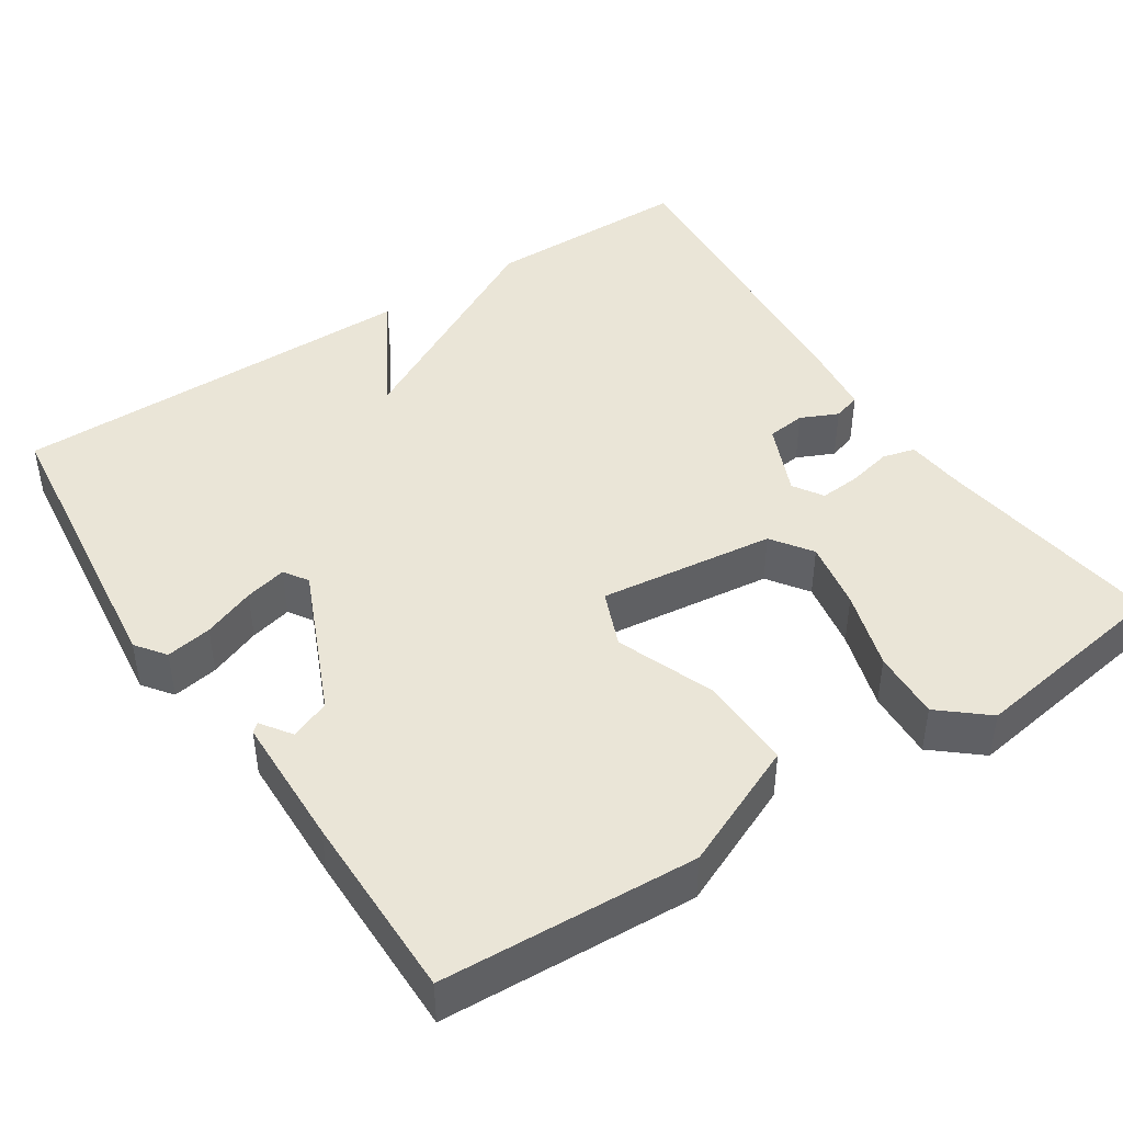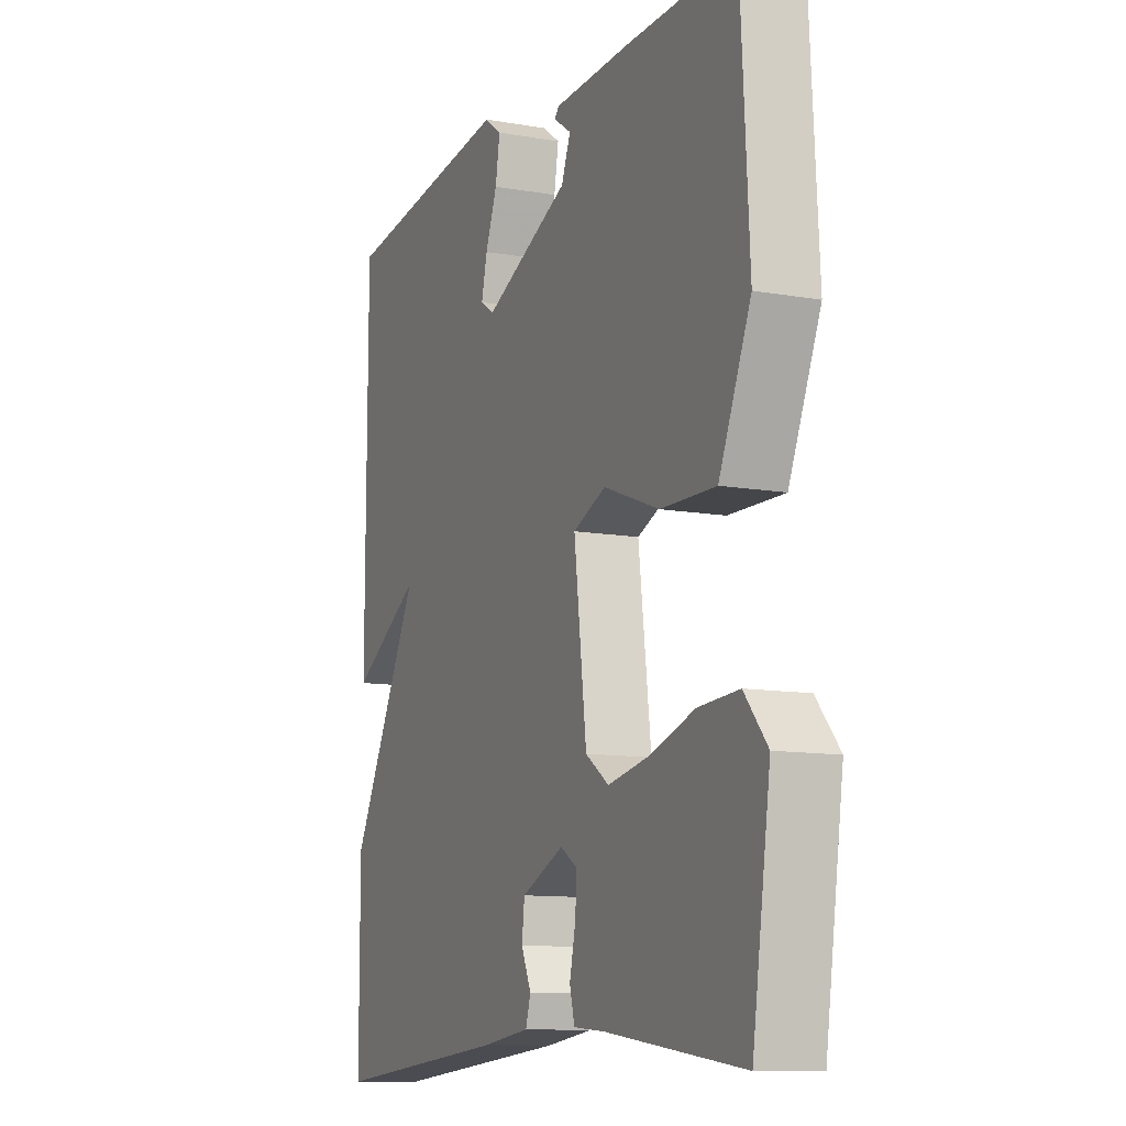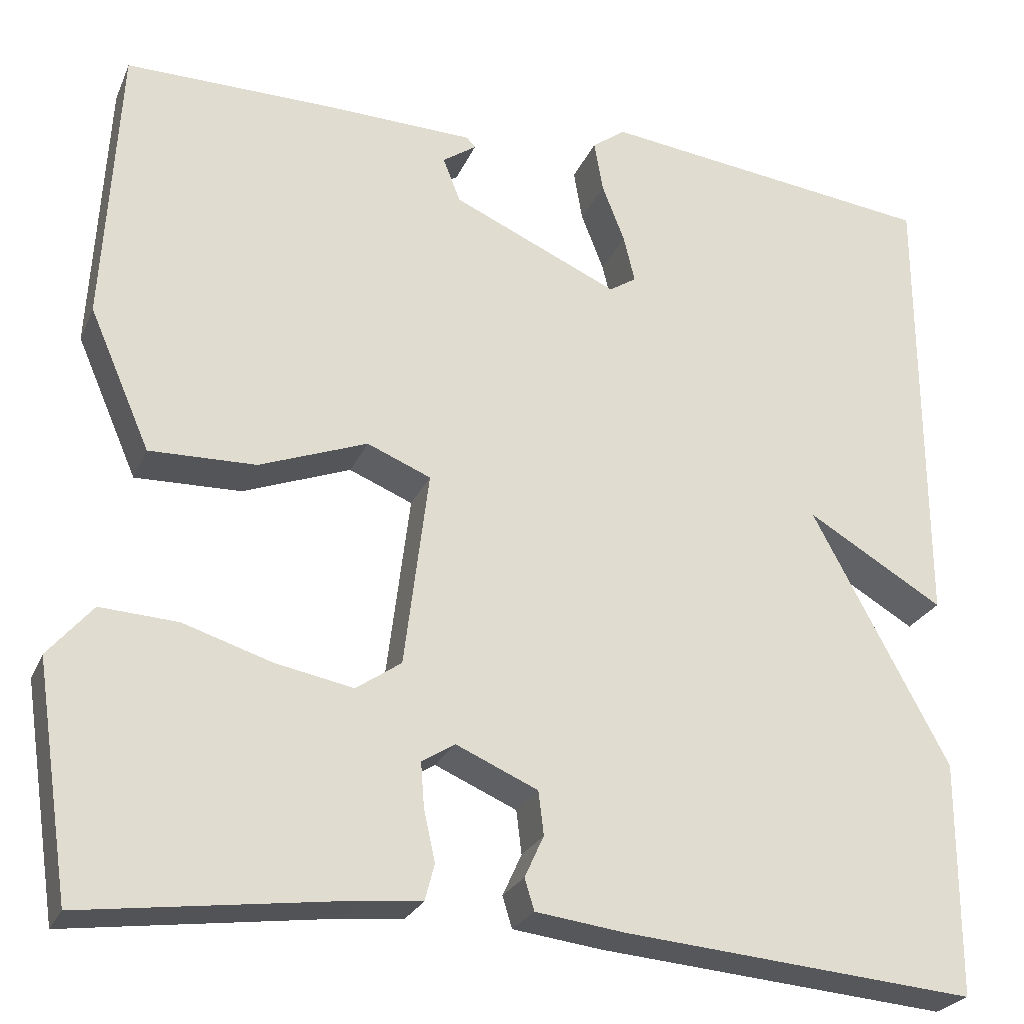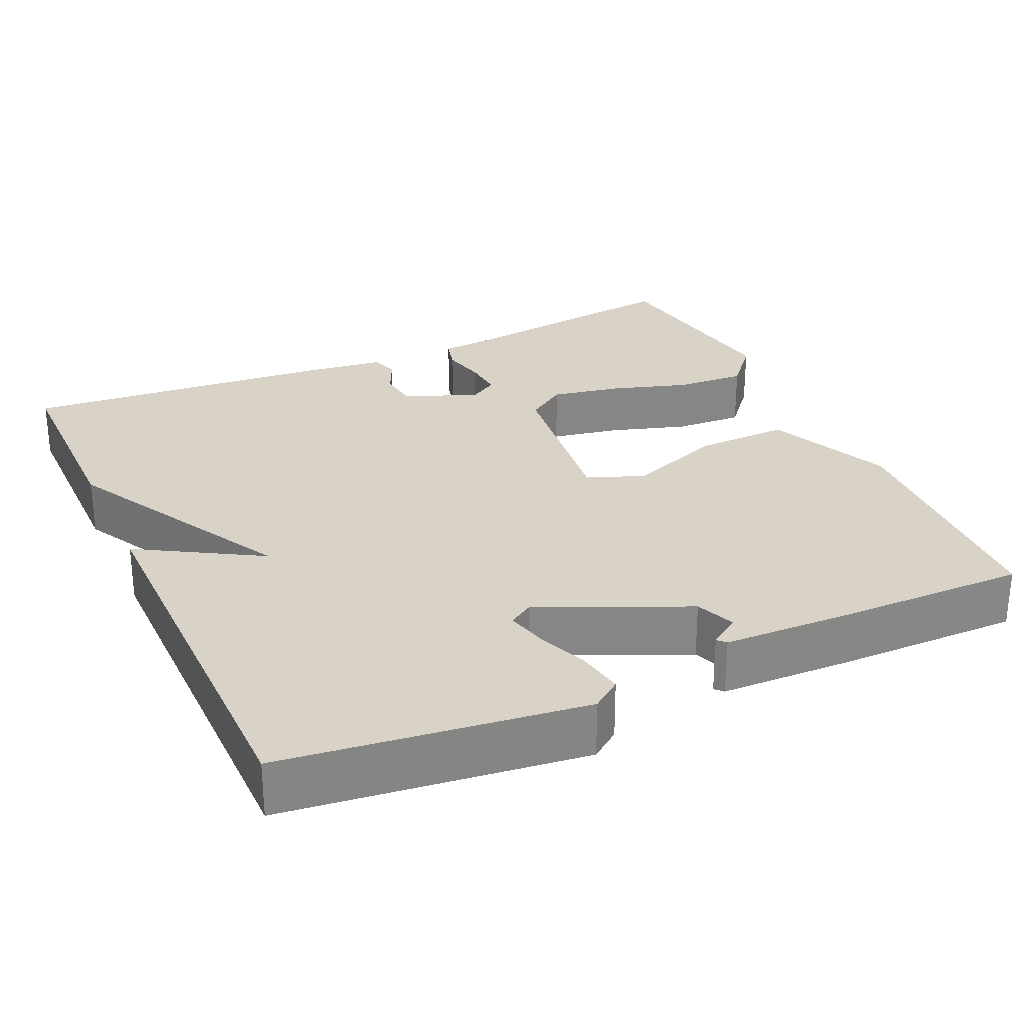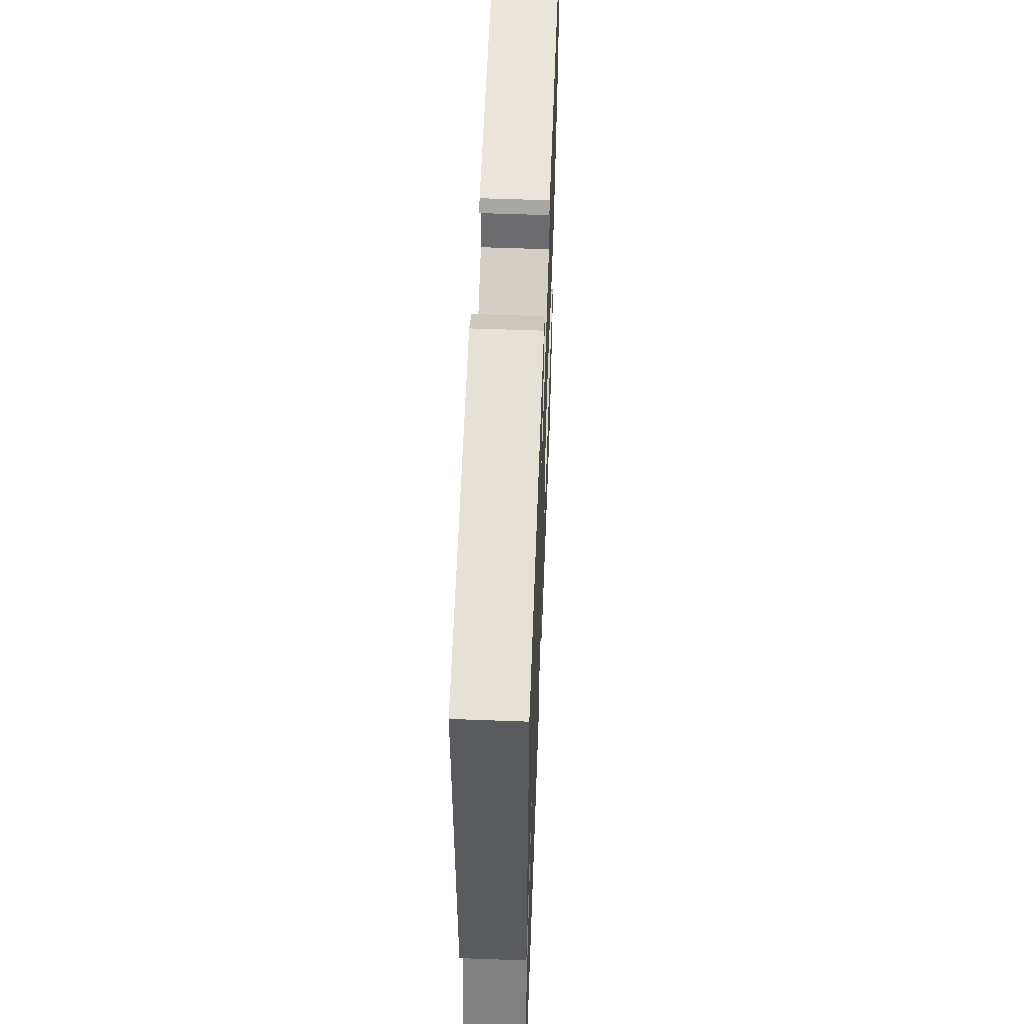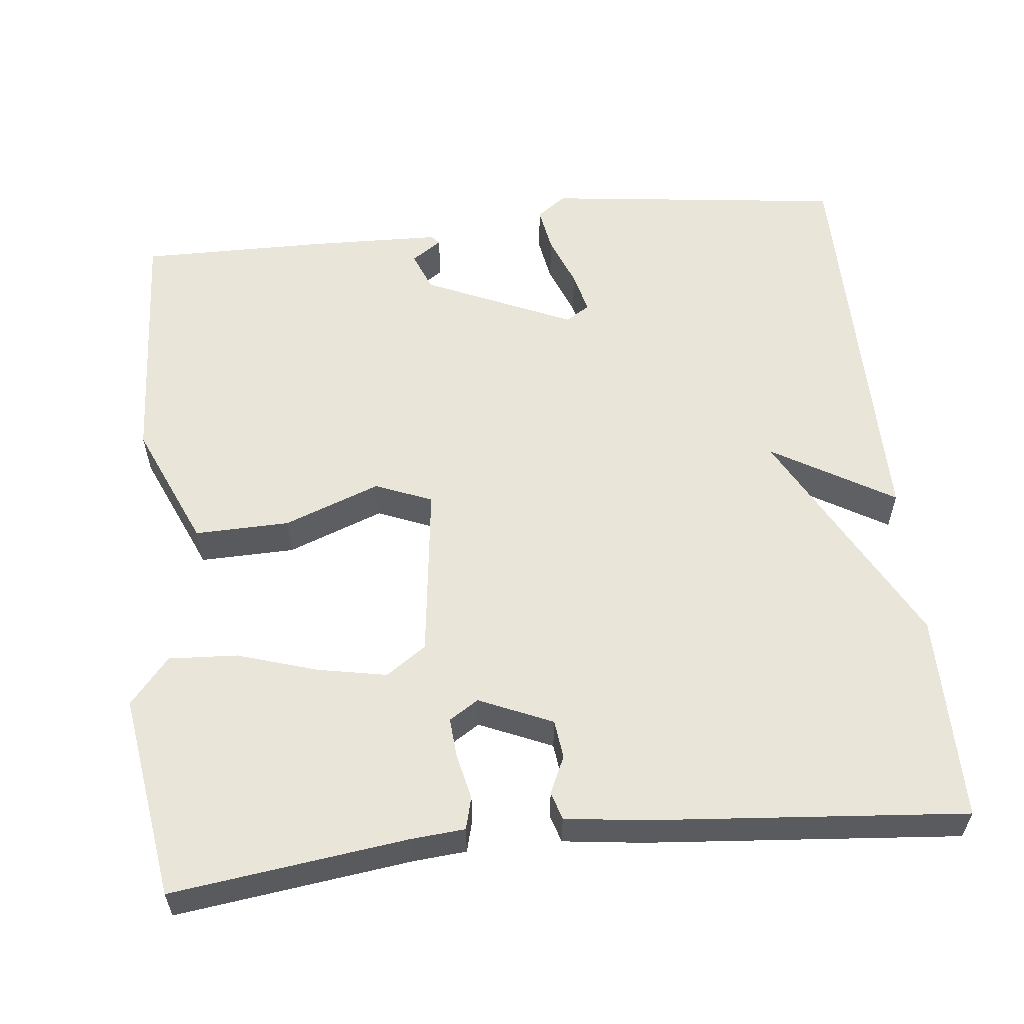
<metadata>
{"format":"obj","ext":"obj","renderer":"f3d","projection":"perspective","resolution":1024,"background":"white","views":[{"elev":44.1,"azim":56.5,"up":"+Y"},{"elev":-11.2,"azim":66.6,"up":"+Z"},{"elev":-25.3,"azim":160.4,"up":"+Z"},{"elev":28.1,"azim":-24.6,"up":"+Y"},{"elev":57.4,"azim":-87.8,"up":"+Z"},{"elev":57.7,"azim":173.9,"up":"+Y"}]}
</metadata>
<code>
v 0.5 0.07 0.5
v 0.518 0.07 0.174
v 0.448 0.07 0.013
v 0.326 0.07 0.016
v 0.202 0.07 0.063
v 0.129 0.07 0.033
v 0.157 0.07 -0.193
v 0.209 0.07 -0.229
v 0.298 0.07 -0.212
v 0.4 0.07 -0.18
v 0.489 0.07 -0.175
v 0.54 0.07 -0.235
v 0.5 0.07 -0.5
v 0.198 0.07 -0.46
v 0.128 0.07 -0.454
v 0.117 0.07 -0.412
v 0.13 0.07 -0.354
v 0.134 0.07 -0.302
v 0.096 0.07 -0.278
v 0.002 0.07 -0.319
v -0.004 0.07 -0.369
v 0.018 0.07 -0.417
v 0.007 0.07 -0.453
v -0.096 0.07 -0.466
v -0.5 0.07 -0.5
v -0.501 0.07 -0.231
v -0.344 0.07 0.062
v -0.501 0.07 -0.031
v -0.5 0.07 0.5
v -0.113 0.07 0.547
v -0.075 0.07 0.519
v -0.085 0.07 0.46
v -0.111 0.07 0.393
v -0.124 0.07 0.339
v -0.093 0.07 0.319
v 0.098 0.07 0.404
v 0.118 0.07 0.455
v 0.079 0.07 0.482
v 0.089 0.07 0.493
v 0.259 0.07 0.498
v 0.5 0 0.5
v 0.518 0 0.174
v 0.448 0 0.013
v 0.326 0 0.016
v 0.202 0 0.063
v 0.129 0 0.033
v 0.157 0 -0.193
v 0.209 0 -0.229
v 0.298 0 -0.212
v 0.4 0 -0.18
v 0.489 0 -0.175
v 0.54 0 -0.235
v 0.5 0 -0.5
v 0.198 0 -0.46
v 0.128 0 -0.454
v 0.117 0 -0.412
v 0.13 0 -0.354
v 0.134 0 -0.302
v 0.096 0 -0.278
v 0.002 0 -0.319
v -0.004 0 -0.369
v 0.018 0 -0.417
v 0.007 0 -0.453
v -0.096 0 -0.466
v -0.5 0 -0.5
v -0.501 0 -0.231
v -0.344 0 0.062
v -0.501 0 -0.031
v -0.5 0 0.5
v -0.113 0 0.547
v -0.075 0 0.519
v -0.085 0 0.46
v -0.111 0 0.393
v -0.124 0 0.339
v -0.093 0 0.319
v 0.098 0 0.404
v 0.118 0 0.455
v 0.079 0 0.482
v 0.089 0 0.493
v 0.259 0 0.498
f 39 40 1
f 38 39 1
f 37 38 1
f 3 4 5
f 2 3 5
f 1 2 5
f 37 1 5
f 36 37 5
f 35 36 5 6
f 34 35 6 7
f 31 32 33
f 30 31 33
f 29 30 33
f 28 29 33
f 27 28 33
f 27 33 34
f 25 26 27
f 24 25 27
f 23 24 27
f 22 23 27
f 21 22 27
f 20 21 27 34
f 19 20 34 7
f 14 15 16 17
f 14 17 18
f 13 14 18
f 12 13 18
f 11 12 18
f 10 11 18
f 9 10 18
f 8 9 18 19
f 7 8 19
f 41 80 79
f 41 79 78
f 41 78 77
f 45 44 43
f 45 43 42
f 45 42 41
f 45 41 77
f 45 77 76
f 46 45 76 75
f 47 46 75 74
f 73 72 71
f 73 71 70
f 73 70 69
f 73 69 68
f 73 68 67
f 74 73 67
f 67 66 65
f 67 65 64
f 67 64 63
f 67 63 62
f 67 62 61
f 74 67 61 60
f 47 74 60 59
f 57 56 55 54
f 58 57 54
f 58 54 53
f 58 53 52
f 58 52 51
f 58 51 50
f 58 50 49
f 59 58 49 48
f 59 48 47
f 1 41 42 2
f 2 42 43 3
f 3 43 44 4
f 4 44 45 5
f 5 45 46 6
f 6 46 47 7
f 7 47 48 8
f 8 48 49 9
f 9 49 50 10
f 10 50 51 11
f 11 51 52 12
f 12 52 53 13
f 13 53 54 14
f 14 54 55 15
f 15 55 56 16
f 16 56 57 17
f 17 57 58 18
f 18 58 59 19
f 19 59 60 20
f 20 60 61 21
f 21 61 62 22
f 22 62 63 23
f 23 63 64 24
f 24 64 65 25
f 25 65 66 26
f 26 66 67 27
f 27 67 68 28
f 28 68 69 29
f 29 69 70 30
f 30 70 71 31
f 31 71 72 32
f 32 72 73 33
f 33 73 74 34
f 34 74 75 35
f 35 75 76 36
f 36 76 77 37
f 37 77 78 38
f 38 78 79 39
f 39 79 80 40
f 40 80 41 1

</code>
